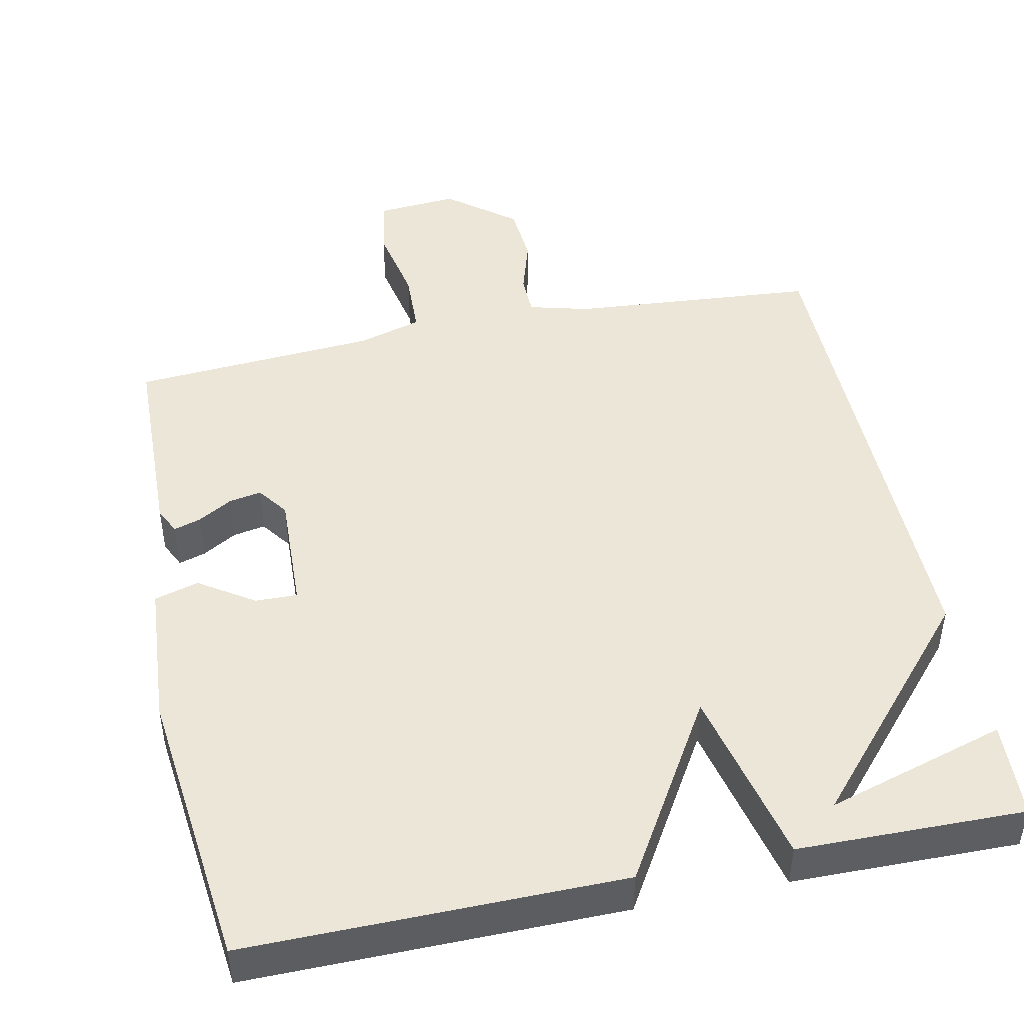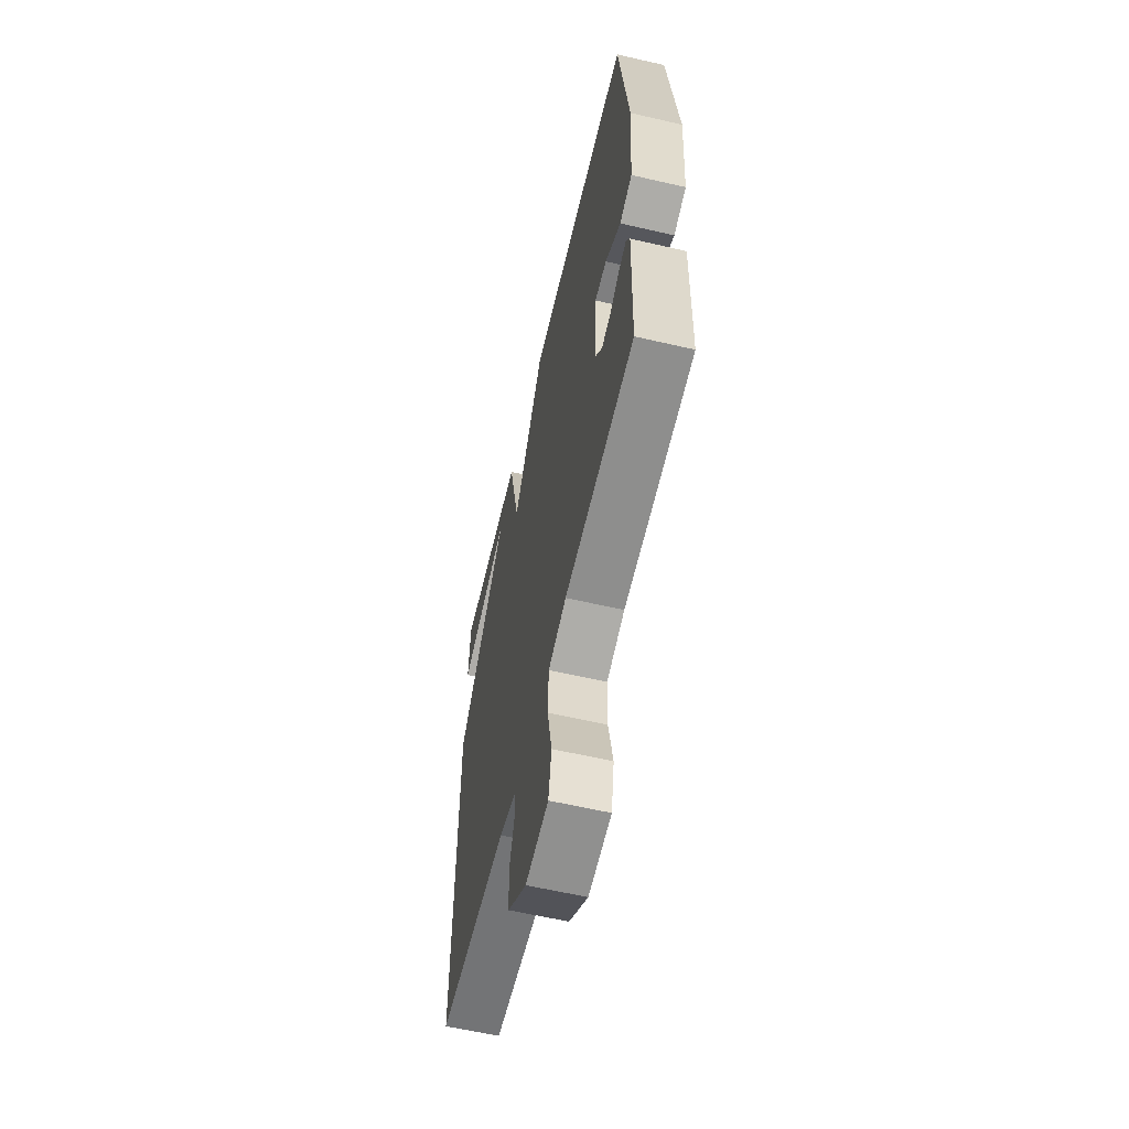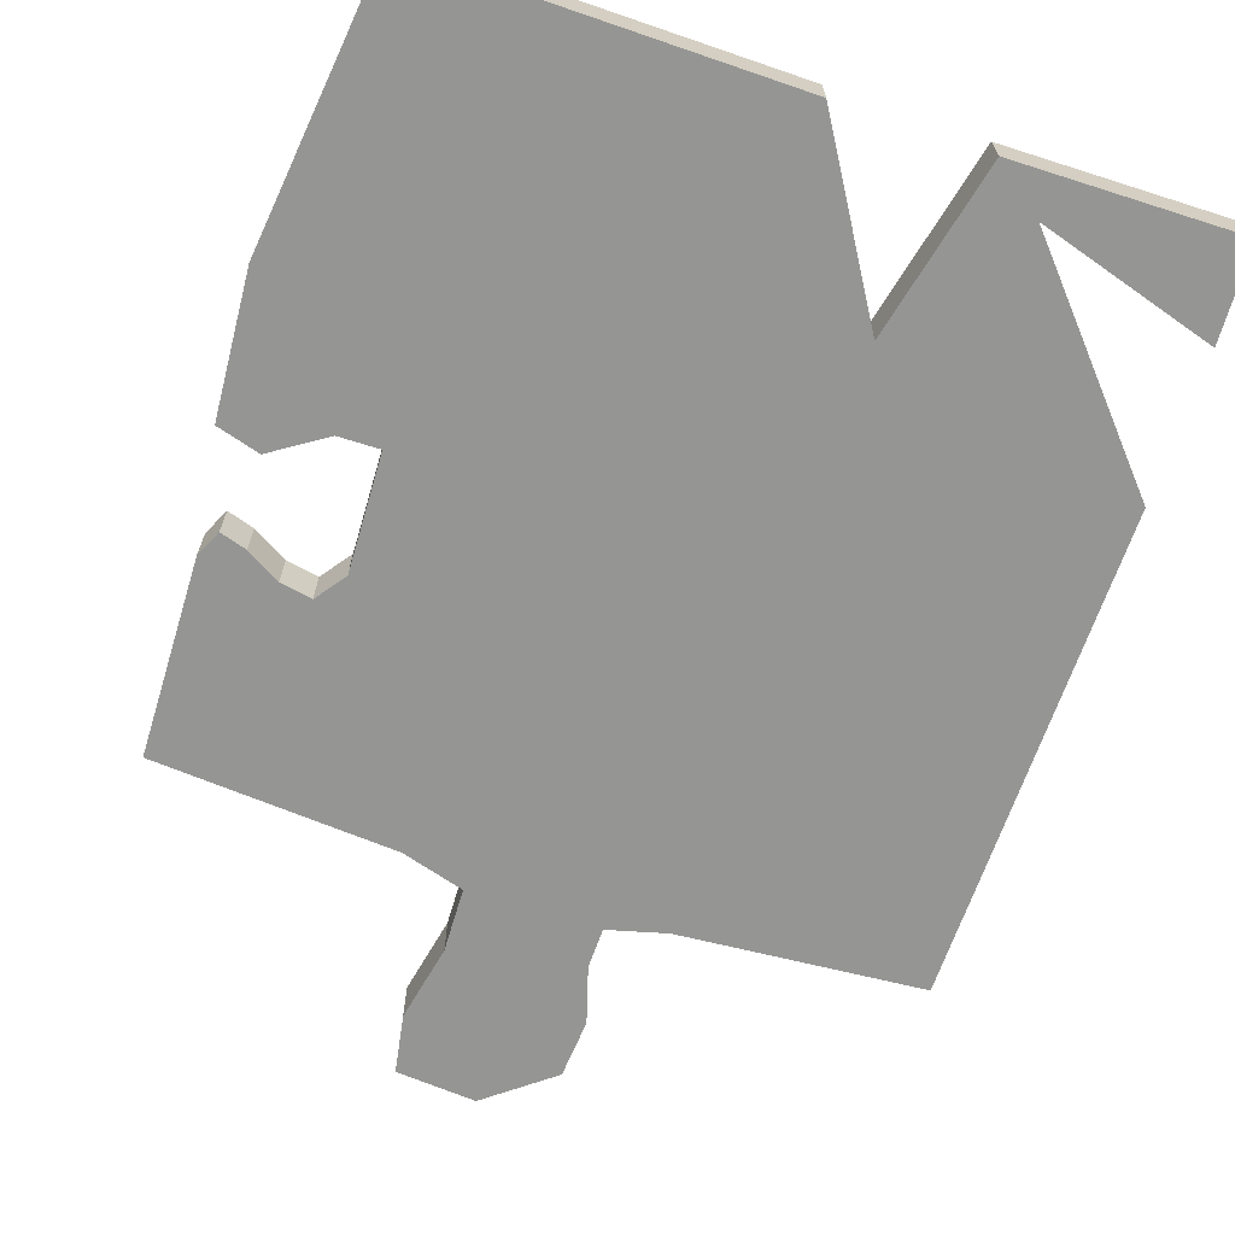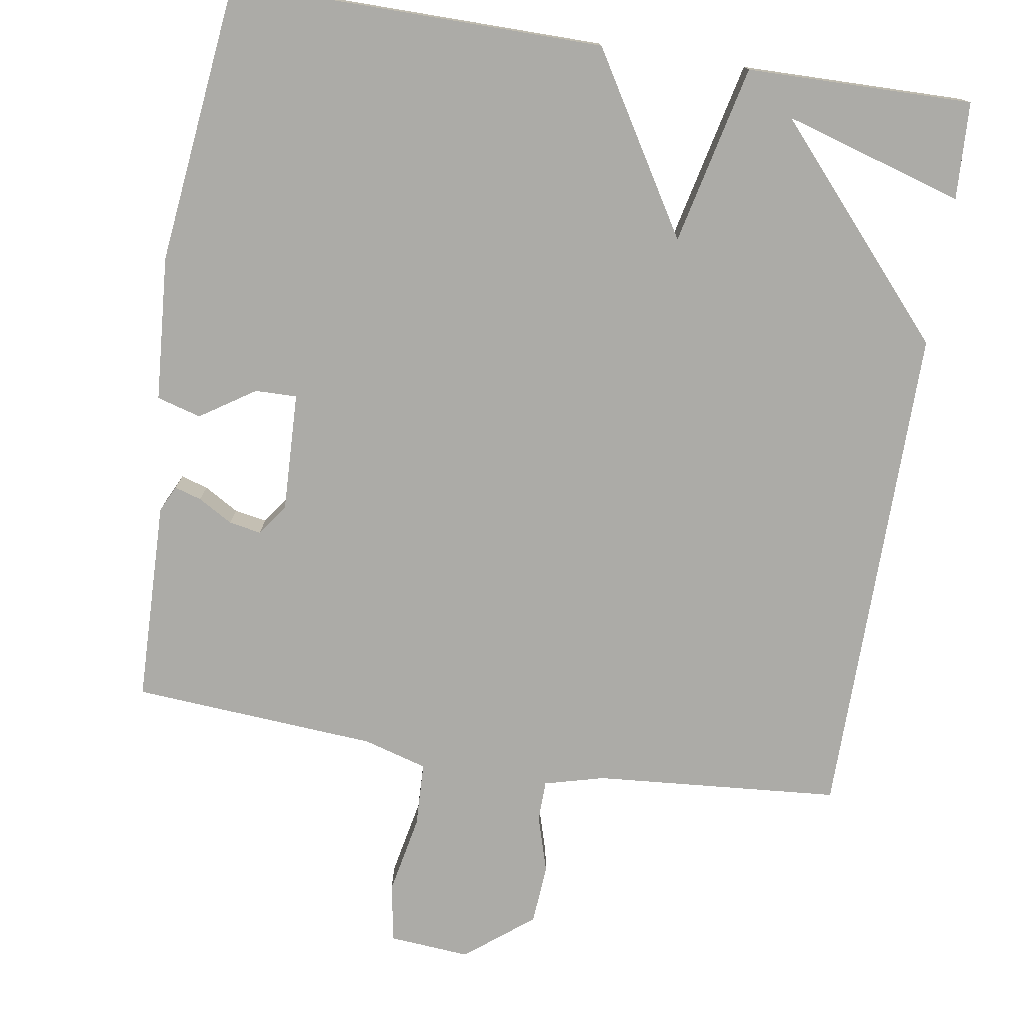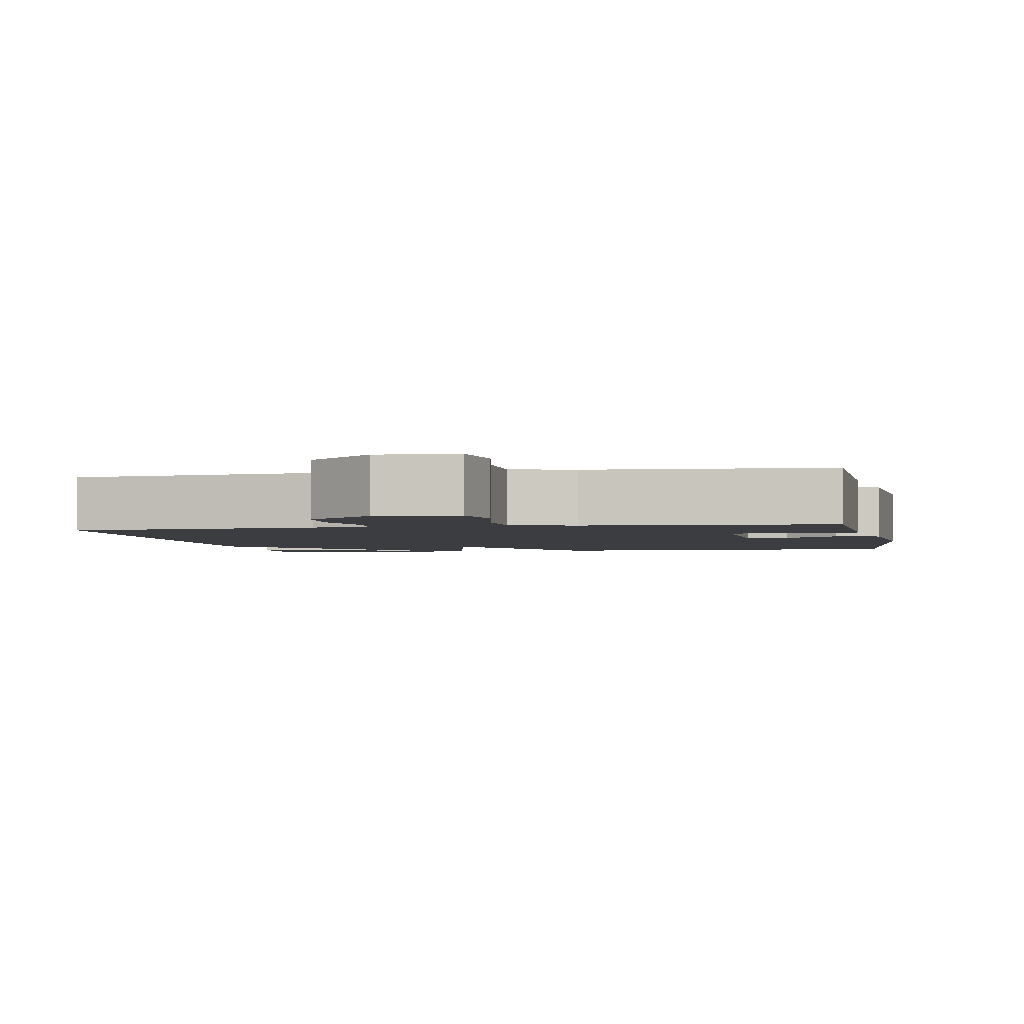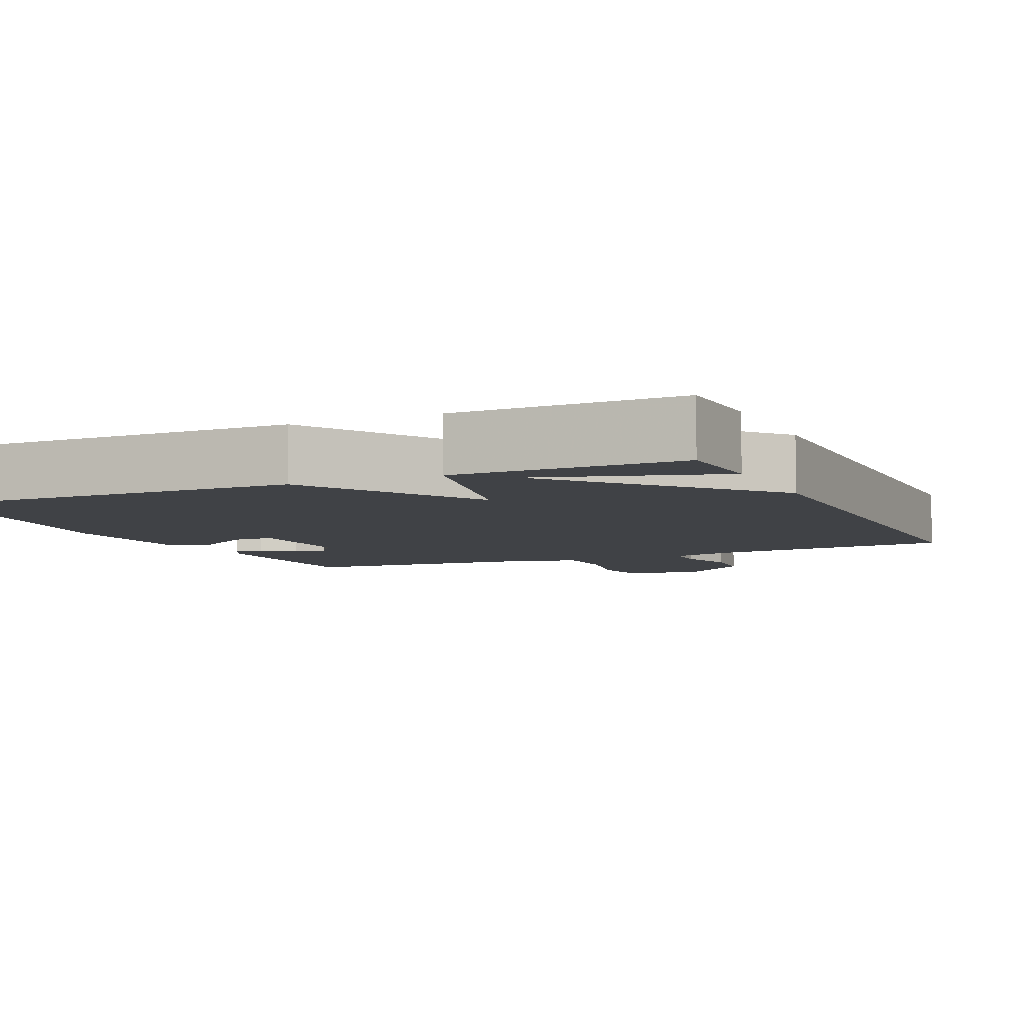
<metadata>
{"format":"obj","ext":"obj","renderer":"f3d","projection":"perspective","resolution":1024,"background":"white","views":[{"elev":46.6,"azim":-11.7,"up":"+Y"},{"elev":-60.7,"azim":-103.3,"up":"+Z"},{"elev":-67.4,"azim":-18.5,"up":"+Y"},{"elev":-76.2,"azim":-9.0,"up":"+Y"},{"elev":-2.7,"azim":-169.0,"up":"+Y"},{"elev":-6.3,"azim":24.5,"up":"+Y"}]}
</metadata>
<code>
v -0.5 0.07 -0.5
v -0.507 0.07 -0.23
v -0.49 0.07 -0.195
v -0.454 0.07 -0.206
v -0.408 0.07 -0.233
v -0.365 0.07 -0.241
v -0.335 0.07 -0.2
v -0.341 0.07 -0.04
v -0.397 0.07 -0.041
v -0.47 0.07 -0.089
v -0.529 0.07 -0.072
v -0.543 0.07 0.122
v -0.5 0.07 0.5
v -0.002 0.07 0.496
v 0.143 0.07 0.257
v 0.198 0.07 0.496
v 0.5 0.07 0.5
v 0.506 0.07 0.37
v 0.266 0.07 0.442
v 0.506 0.07 0.17
v 0.5 0.07 -0.5
v 0.171 0.07 -0.526
v 0.091 0.07 -0.547
v 0.09 0.07 -0.602
v 0.113 0.07 -0.678
v 0.107 0.07 -0.758
v 0.017 0.07 -0.829
v -0.091 0.07 -0.82
v -0.105 0.07 -0.741
v -0.084 0.07 -0.636
v -0.087 0.07 -0.549
v -0.172 0.07 -0.524
v -0.5 0 -0.5
v -0.507 0 -0.23
v -0.49 0 -0.195
v -0.454 0 -0.206
v -0.408 0 -0.233
v -0.365 0 -0.241
v -0.335 0 -0.2
v -0.341 0 -0.04
v -0.397 0 -0.041
v -0.47 0 -0.089
v -0.529 0 -0.072
v -0.543 0 0.122
v -0.5 0 0.5
v -0.002 0 0.496
v 0.143 0 0.257
v 0.198 0 0.496
v 0.5 0 0.5
v 0.506 0 0.37
v 0.266 0 0.442
v 0.506 0 0.17
v 0.5 0 -0.5
v 0.171 0 -0.526
v 0.091 0 -0.547
v 0.09 0 -0.602
v 0.113 0 -0.678
v 0.107 0 -0.758
v 0.017 0 -0.829
v -0.091 0 -0.82
v -0.105 0 -0.741
v -0.084 0 -0.636
v -0.087 0 -0.549
v -0.172 0 -0.524
f 28 29 30
f 27 28 30
f 26 27 30
f 25 26 30
f 24 25 30
f 23 24 30 31
f 22 23 31 32
f 21 22 32
f 20 21 32
f 19 20 32
f 17 18 19
f 16 17 19
f 15 16 19
f 13 14 15
f 12 13 15
f 11 12 15
f 9 10 11
f 9 11 15
f 8 9 15
f 7 8 15
f 6 7 15
f 3 4 5
f 2 3 5
f 1 2 5
f 32 1 5
f 32 5 6
f 15 19 32
f 6 15 32
f 62 61 60
f 62 60 59
f 62 59 58
f 62 58 57
f 62 57 56
f 63 62 56 55
f 64 63 55 54
f 64 54 53
f 64 53 52
f 64 52 51
f 51 50 49
f 51 49 48
f 51 48 47
f 47 46 45
f 47 45 44
f 47 44 43
f 43 42 41
f 47 43 41
f 47 41 40
f 47 40 39
f 47 39 38
f 37 36 35
f 37 35 34
f 37 34 33
f 37 33 64
f 38 37 64
f 64 51 47
f 64 47 38
f 1 33 34 2
f 2 34 35 3
f 3 35 36 4
f 4 36 37 5
f 5 37 38 6
f 6 38 39 7
f 7 39 40 8
f 8 40 41 9
f 9 41 42 10
f 10 42 43 11
f 11 43 44 12
f 12 44 45 13
f 13 45 46 14
f 14 46 47 15
f 15 47 48 16
f 16 48 49 17
f 17 49 50 18
f 18 50 51 19
f 19 51 52 20
f 20 52 53 21
f 21 53 54 22
f 22 54 55 23
f 23 55 56 24
f 24 56 57 25
f 25 57 58 26
f 26 58 59 27
f 27 59 60 28
f 28 60 61 29
f 29 61 62 30
f 30 62 63 31
f 31 63 64 32
f 32 64 33 1

</code>
